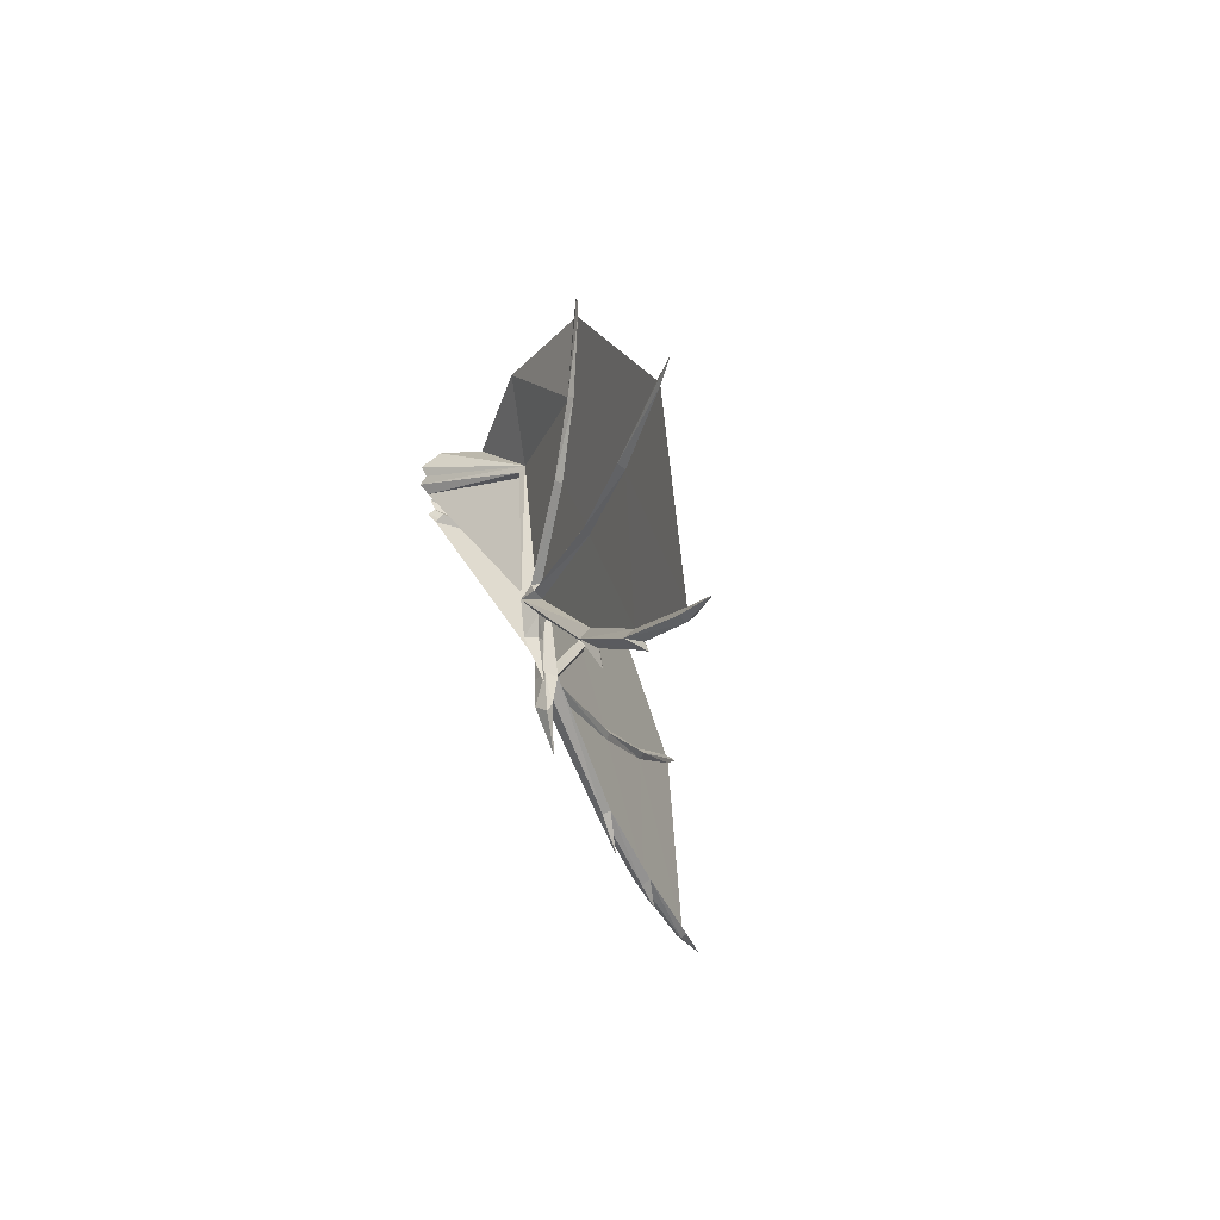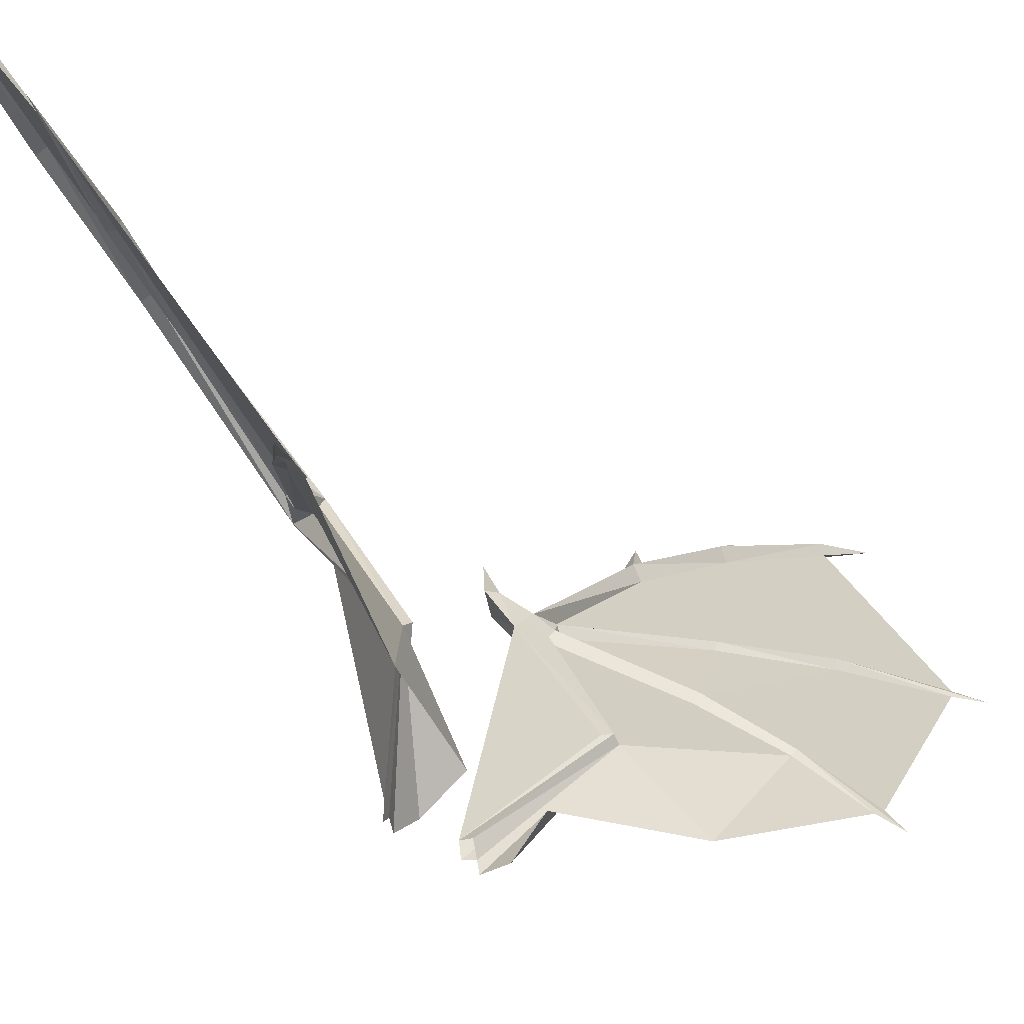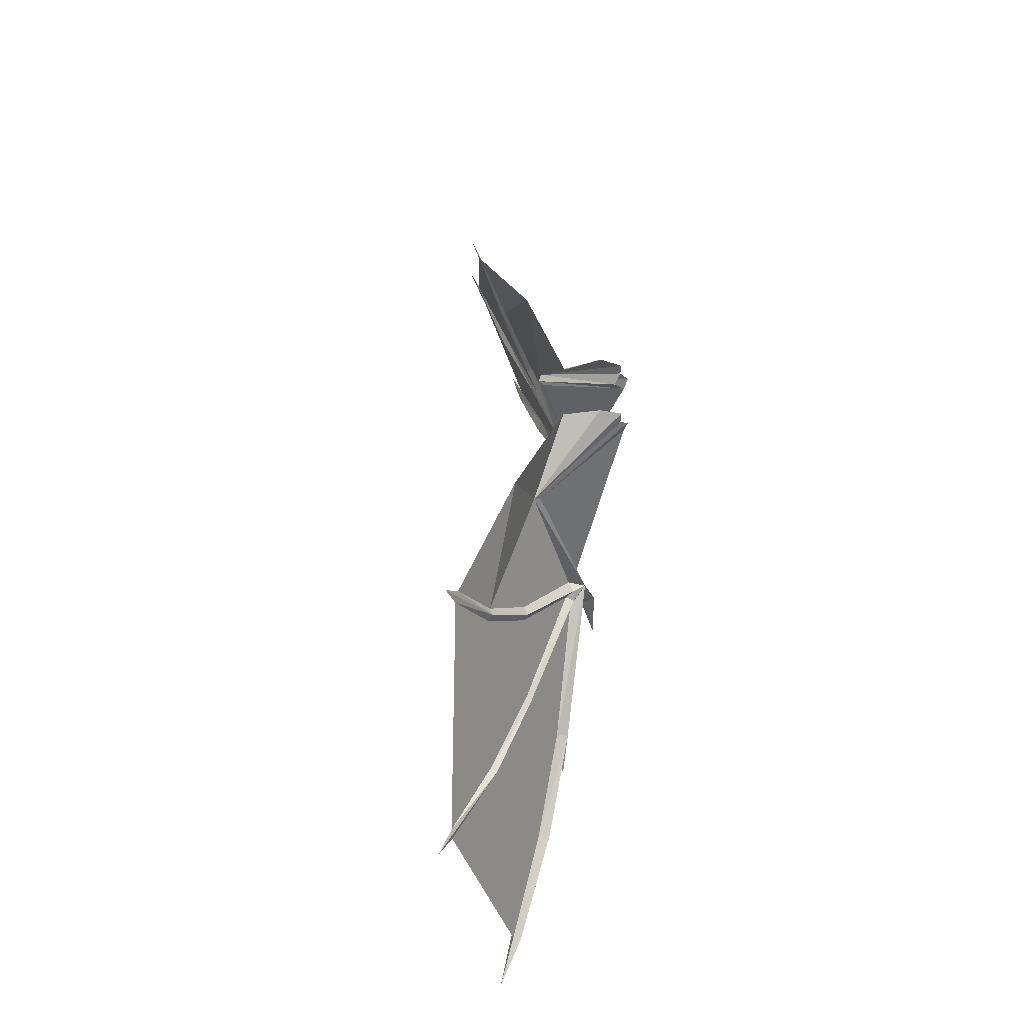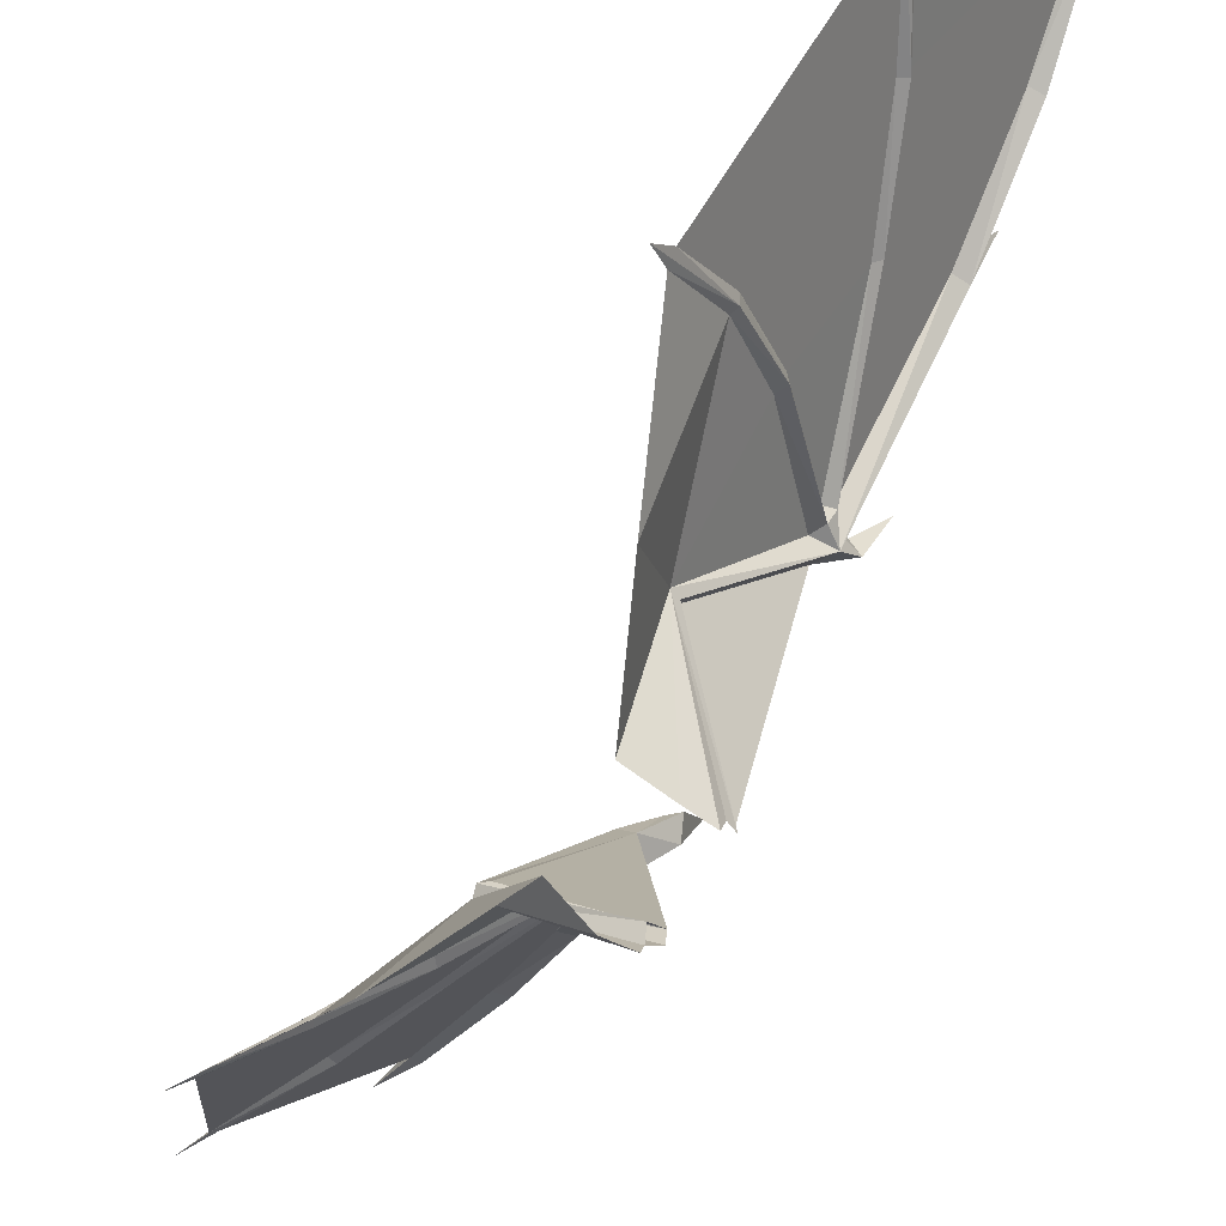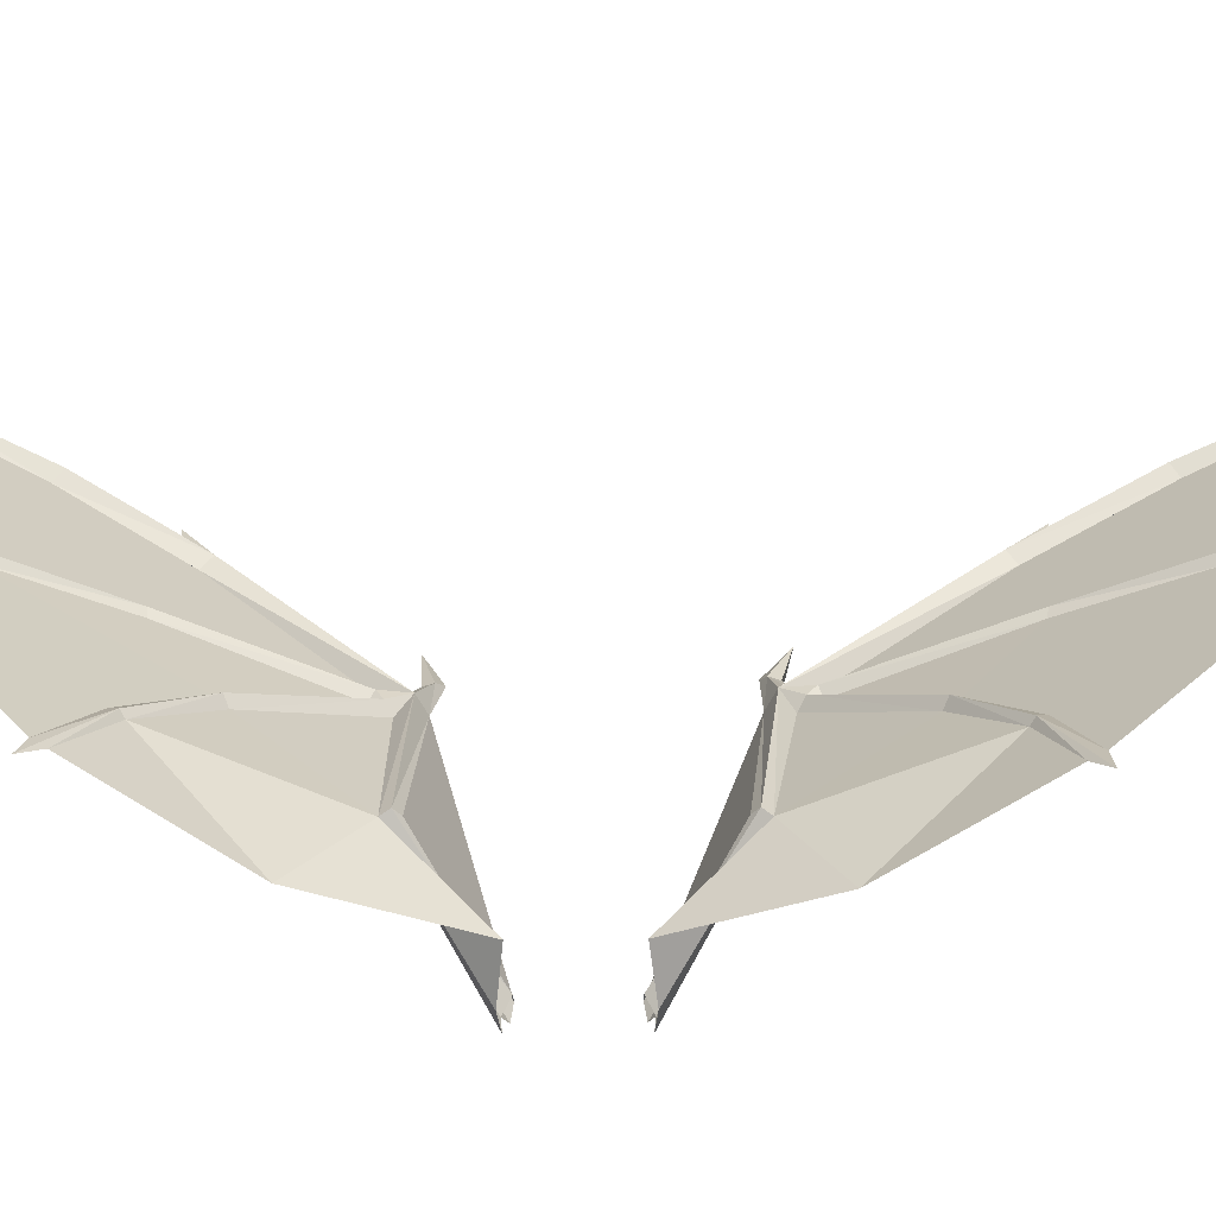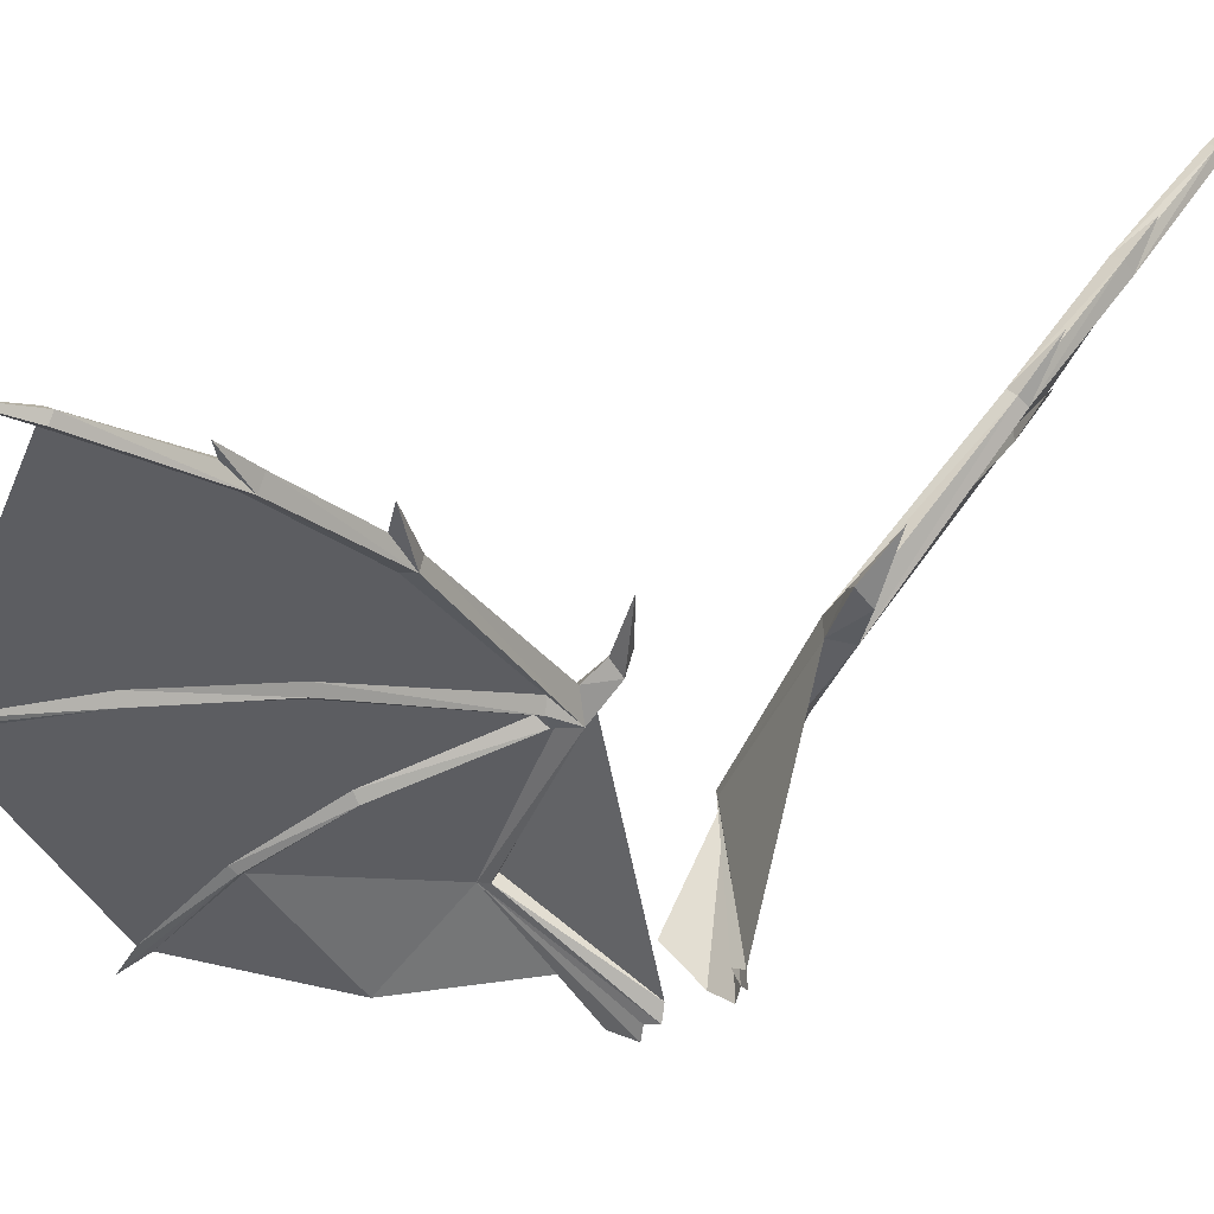
<metadata>
{"format":"obj","ext":"obj","renderer":"f3d","projection":"perspective","resolution":1024,"background":"white","views":[{"elev":66.6,"azim":139.4,"up":"+Z"},{"elev":-30.7,"azim":-136.8,"up":"+Y"},{"elev":-44.8,"azim":-18.7,"up":"+Z"},{"elev":-63.6,"azim":-26.6,"up":"+Y"},{"elev":-32.8,"azim":-86.6,"up":"+Y"},{"elev":14.9,"azim":45.3,"up":"+Y"}]}
</metadata>
<code>
o MFX_FEAR4
v 0.5739 1.339 0.7585
v 0.7007 2.287 1.955
v -0.03007 1.486 2.277
v 0.5341 1.347 -0.5465
v 0.6851 2.405 -1.654
v -0.06312 1.659 -2.046
v 0.3471 1.601 -1.173
v 0.3813 1.525 1.404
v 0.5376 2.649 -2.29
v 0.547 2.464 2.609
v 0.1093 0.7549 -0.3854
v 0.3132 1.543 -1.158
v 0.1583 0.7561 0.5434
v 0.3488 1.468 1.384
v 0.4886 0.3842 -0.1116
v 0.5046 0.3846 0.2375
v 0.7405 2.135 -1.16
v 0.7638 2.067 1.44
v -0.06823 0.3977 0.8228
v -0.1307 0.4282 -0.6901
v 0.1382 1.634 -1.623
v 0.1717 1.508 1.855
v 0.1742 1.191 -0.9289
v 0.2179 1.137 1.125
v -0.04067 0.9169 1.343
v -0.08907 1 -1.165
v -0.2856 0.6596 1.467
v -0.3398 0.7631 -1.311
v 0.6095 2.562 -2.029
v 0.6209 2.404 2.341
v 0.6236 1.907 -1.077
v 0.6503 1.847 1.336
v 0.5679 2.525 -2.056
v 0.5802 2.364 2.365
v 0.321 0.2636 0.2862
v 0.3025 0.2635 -0.1438
v 0.1484 0.3845 0.2691
v 0.1321 0.3844 -0.1124
v 0.6255 2.24 -1.544
v 0.6444 2.132 1.83
v 0.7843 1.691 -0.4271
v 0.5361 1.325 -0.3696
v 0.8171 1.699 0.6709
v 0.5811 1.332 0.5809
v -0.2832 0.6309 1.413
v -0.3663 0.5579 1.479
v -0.3382 0.7292 -1.26
v -0.4228 0.6653 -1.332
v 0.4415 0.2547 0.2687
v 0.4233 0.2558 -0.1369
v 0.6145 1.416 0.6752
v 0.5756 1.414 -0.4565
v 0.6823 2.038 -1.145
v 0.7065 1.972 1.416
v 0.6604 2.344 -1.62
v 0.677 2.229 1.916
v 0.1603 1.137 -0.8798
v 0.2053 1.088 1.071
v 0.1359 0.7354 0.6063
v 0.08396 0.7395 -0.4484
v -0.09098 0.961 -1.113
v -0.04167 0.8827 1.287
v 0.171 1.686 -1.634
v 0.2031 1.56 1.87
v 0.4574 0.3133 0.2733
v 0.4385 0.313 -0.1428
v 0.5162 1.3 -0.519
v 0.5576 1.295 0.7268
v 0.5337 1.403 -0.5373
v 0.5723 1.396 0.7543
v -0.04556 1.701 -2.07
v -0.0135 1.526 2.306
v 0.5236 1.332 0.7529
v 0.4838 1.34 -0.5417
v 0.4854 1.292 -0.4671
v 0.5875 1.297 -0.4588
v 0.5263 1.291 0.6747
v 0.6282 1.301 0.6668
v 0.4298 0.3754 -0.1108
v 0.5317 1.381 0.6244
v 0.4459 0.3757 0.2421
v 0.4922 1.376 -0.4092
v 0.4852 1.387 -0.521
v 0.5241 1.381 0.7366
v 0.1218 0.7412 -0.4303
v 0.1746 0.7377 0.5877
v 0.1658 1.55 1.851
v 0.1333 1.675 -1.616
v 0.2084 1.515 1.87
v 0.1751 1.641 -1.637
v -0.07712 0.969 -1.144
v -0.02799 0.888 1.319
v 0.1885 1.131 1.093
v 0.1445 1.182 -0.8975
v 0.7125 1.52 0.5677
v 0.6729 1.506 -0.3392
v 0.07785 0.7622 -0.4127
v 0.1287 0.7611 0.5727
v 0.6909 1.912 -1.066
v 0.6883 2.238 -1.539
v 0.7174 1.855 1.326
v 0.7073 2.133 1.825
v 0.6547 1.907 1.298
v 0.6404 2.188 1.796
v 0.6941 1.432 -0.4022
v -0.08755 1.497 2.426
v -0.12 1.686 -2.193
v 0.6294 1.963 -1.034
v 0.6227 2.292 -1.505
v 0.73 1.445 0.6218
v 0.4649 1.342 -0.4922
v 0.5047 1.338 0.7036
v 0.6245 1.49 -0.3659
v 0.6623 1.501 0.592
v -0.0539 0.9096 1.307
v -0.1025 0.99 -1.13
v 0.6439 1.489 -0.4069
v 0.6821 1.497 0.633
v 0.2314 1.095 1.112
v 0.1867 1.147 -0.9194
v 0.3131 1.582 -1.16
v 0.3476 1.507 1.389
v 0.3782 1.481 1.403
v 0.3431 1.557 -1.175
v 0.504 0.3193 0.2481
v 0.4871 0.319 -0.122
v 0.6761 1.949 -1.03
v 0.7018 1.895 1.293
v 0.5799 2.408 2.345
v 0.5685 2.567 -2.032
v 0.6262 2.369 2.365
v 0.6139 2.529 -2.056
v 0.6998 2.188 1.791
v 0.6817 2.29 -1.5
f 40 8 64
f 40 64 8
f 39 63 7
f 39 7 63
f 69 31 7
f 121 83 7
f 69 7 31
f 124 7 4
f 70 8 32
f 122 8 84
f 70 32 8
f 123 1 8
f 39 63 33
f 39 33 63
f 40 34 64
f 40 64 34
f 83 121 12
f 4 12 124
f 75 57 60
f 75 60 57
f 84 14 122
f 1 123 14
f 77 59 58
f 77 58 59
f 42 11 15
f 42 15 11
f 44 16 13
f 44 13 16
f 7 39 31
f 7 31 39
f 8 32 40
f 8 40 32
f 37 19 59
f 62 59 19
f 37 59 19
f 62 19 59
f 38 60 20
f 61 20 60
f 38 20 60
f 61 60 20
f 26 21 6
f 26 6 21
f 63 71 33
f 63 33 71
f 25 3 22
f 25 22 3
f 64 34 72
f 64 72 34
f 74 12 23
f 12 21 23
f 74 23 12
f 12 23 21
f 73 24 14
f 14 24 22
f 73 14 24
f 14 22 24
f 24 25 22
f 24 22 25
f 119 68 24
f 68 119 58
f 58 62 59
f 58 59 62
f 23 21 26
f 23 26 21
f 120 23 67
f 67 57 120
f 57 60 61
f 57 61 60
f 27 3 25
f 27 25 3
f 45 19 62
f 45 62 19
f 28 26 6
f 28 6 26
f 47 61 20
f 47 20 61
f 29 130 109
f 29 100 132
f 30 104 129
f 30 131 102
f 108 31 82
f 31 108 39
f 99 76 31
f 31 39 99
f 103 80 32
f 32 40 103
f 101 32 78
f 32 101 40
f 130 33 39
f 132 39 33
f 129 40 34
f 131 34 40
f 81 65 59
f 16 86 125
f 79 60 66
f 15 126 85
f 59 35 37
f 59 37 35
f 60 38 36
f 60 36 38
f 109 39 108
f 39 109 130
f 100 99 39
f 39 132 100
f 104 103 40
f 40 129 104
f 102 40 101
f 40 102 131
f 42 82 97
f 42 85 76
f 96 105 41
f 96 41 113
f 44 98 80
f 44 78 86
f 95 43 110
f 95 114 43
f 46 92 27
f 46 27 115
f 46 115 45
f 46 45 92
f 48 28 91
f 48 116 28
f 48 47 116
f 48 91 47
f 59 49 35
f 59 35 49
f 60 36 50
f 60 50 36
f 78 51 128
f 110 43 118
f 70 32 80
f 80 59 77
f 76 127 52
f 105 117 41
f 69 82 31
f 82 75 60
f 127 108 82
f 127 76 99
f 128 80 103
f 128 101 78
f 109 55 29
f 100 29 55
f 104 30 56
f 102 56 30
f 94 61 57
f 111 94 57
f 93 58 62
f 112 58 93
f 59 98 81
f 59 80 98
f 86 13 44
f 86 16 13
f 60 79 97
f 60 97 82
f 85 42 11
f 85 11 15
f 116 26 28
f 116 94 26
f 120 26 23
f 91 28 26
f 115 27 25
f 115 25 93
f 119 24 25
f 92 25 27
f 63 121 7
f 63 71 88
f 63 7 124
f 63 90 71
f 64 8 122
f 64 87 72
f 64 123 8
f 64 72 89
f 59 65 49
f 59 49 65
f 60 50 66
f 60 66 50
f 74 67 23
f 69 31 76
f 82 111 75
f 111 57 75
f 73 24 68
f 70 78 32
f 80 77 112
f 112 77 58
f 83 69 7
f 83 82 69
f 4 7 69
f 4 69 76
f 84 8 70
f 84 70 80
f 1 70 8
f 1 78 70
f 6 107 90
f 6 88 107
f 3 89 106
f 3 106 87
f 1 14 73
f 1 73 68
f 4 74 12
f 4 67 74
f 76 60 75
f 67 75 57
f 67 4 76
f 76 75 67
f 78 77 59
f 68 58 77
f 68 78 1
f 78 68 77
f 15 97 79
f 80 128 51
f 114 118 43
f 16 81 98
f 82 52 127
f 113 41 117
f 83 12 74
f 74 23 111
f 84 73 14
f 73 112 24
f 60 85 126
f 60 76 85
f 59 125 86
f 59 86 78
f 22 3 87
f 122 14 22
f 21 88 6
f 121 21 12
f 22 89 3
f 123 22 14
f 21 6 90
f 124 12 21
f 91 61 47
f 120 57 61
f 92 45 62
f 119 62 58
f 93 24 112
f 93 25 24
f 94 111 23
f 94 23 26
f 44 114 95
f 44 95 110
f 42 96 113
f 42 105 96
f 97 15 11
f 97 11 42
f 98 13 16
f 98 44 13
f 99 134 53
f 99 53 17
f 134 99 100
f 100 55 5
f 101 54 133
f 101 18 54
f 133 102 101
f 102 2 56
f 103 133 54
f 103 54 18
f 133 103 104
f 104 56 2
f 42 76 105
f 76 52 105
f 87 106 72
f 89 72 106
f 88 71 107
f 90 107 71
f 108 53 134
f 108 17 53
f 134 109 108
f 109 5 55
f 44 110 78
f 78 110 51
f 111 82 83
f 83 74 111
f 112 84 80
f 84 112 73
f 42 113 82
f 82 113 52
f 44 80 114
f 80 51 114
f 115 62 45
f 93 62 115
f 116 47 61
f 94 116 61
f 113 117 52
f 105 52 117
f 114 51 118
f 110 118 51
f 92 119 25
f 119 92 62
f 91 26 120
f 120 61 91
f 63 88 121
f 121 88 21
f 64 122 87
f 122 22 87
f 64 89 123
f 123 89 22
f 63 124 90
f 124 21 90
f 125 59 65
f 126 66 60
f 127 17 108
f 127 99 17
f 128 103 18
f 128 18 101
f 30 129 10
f 129 34 10
f 29 9 130
f 130 9 33
f 30 10 131
f 131 10 34
f 29 132 9
f 132 33 9
f 133 104 2
f 133 2 102
f 134 5 109
f 134 100 5

</code>
